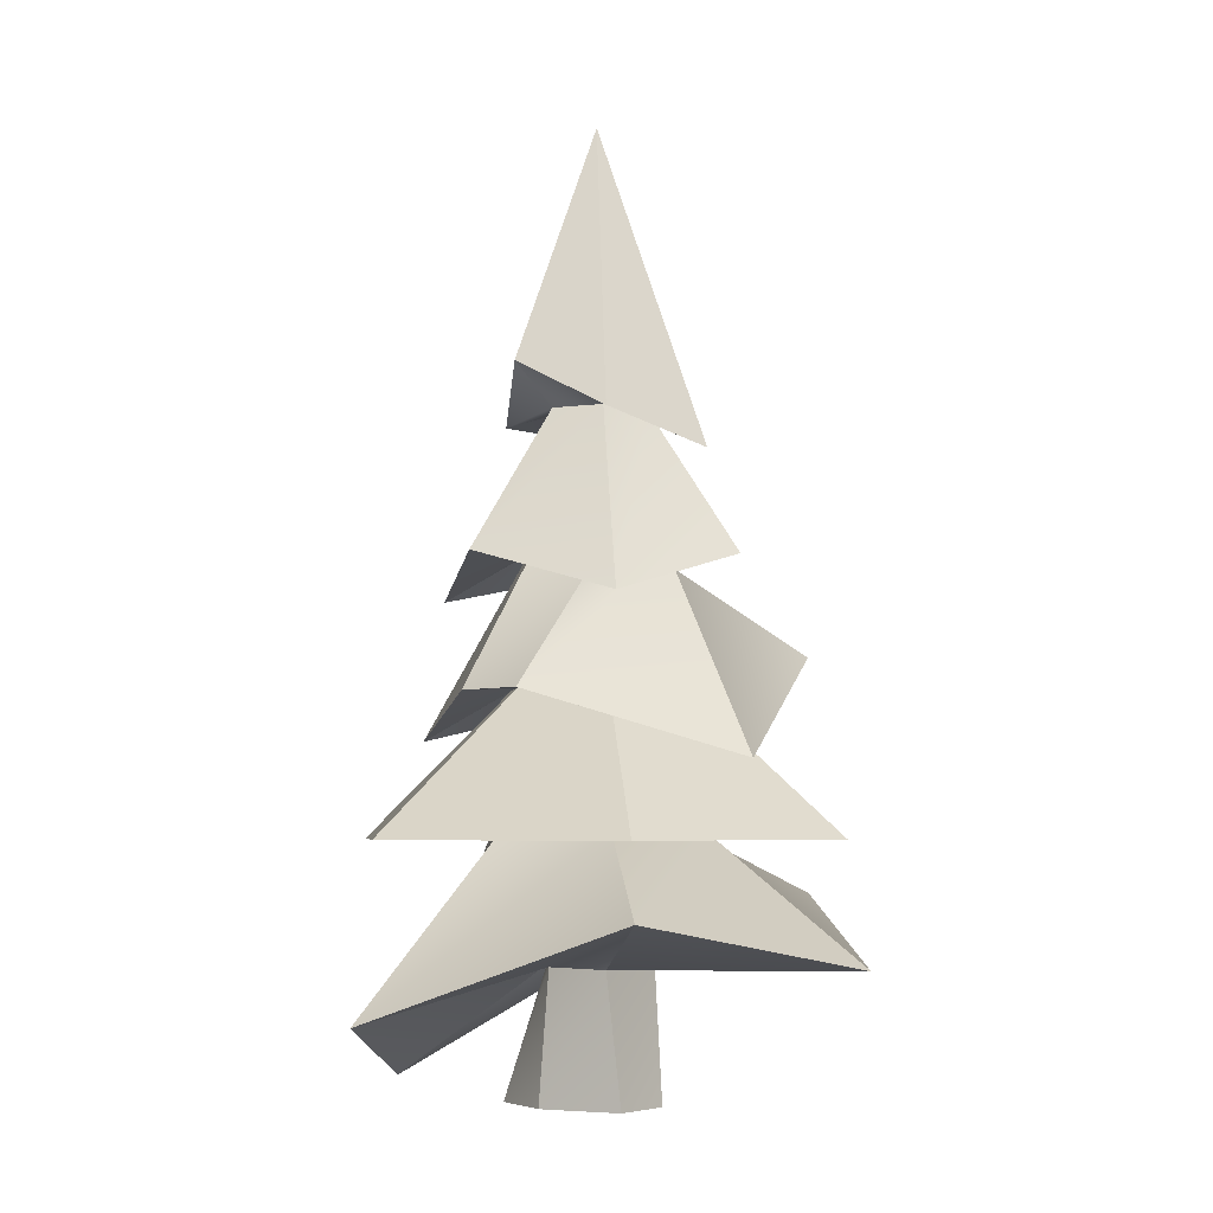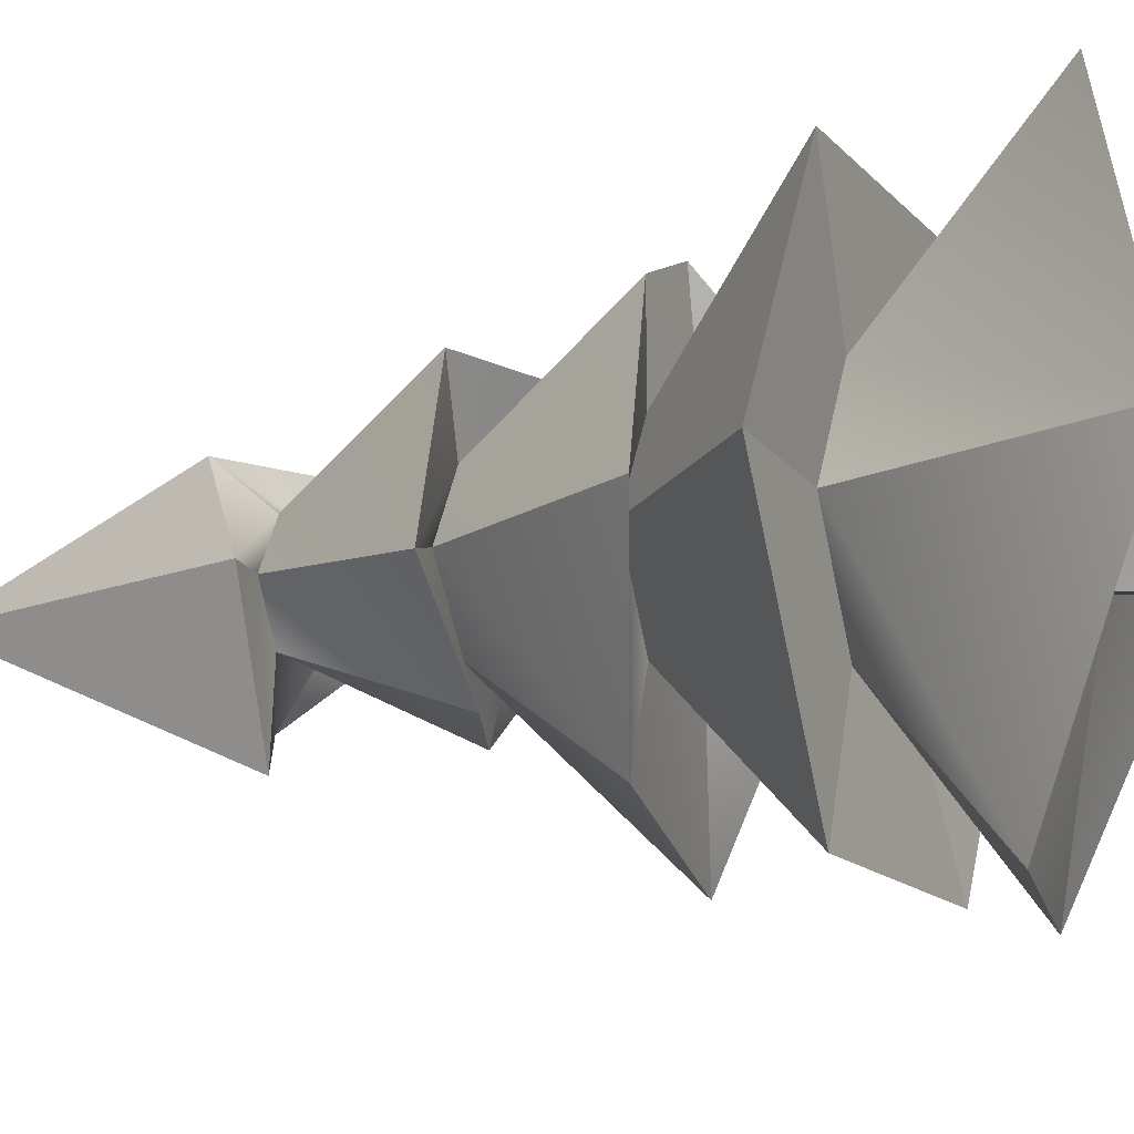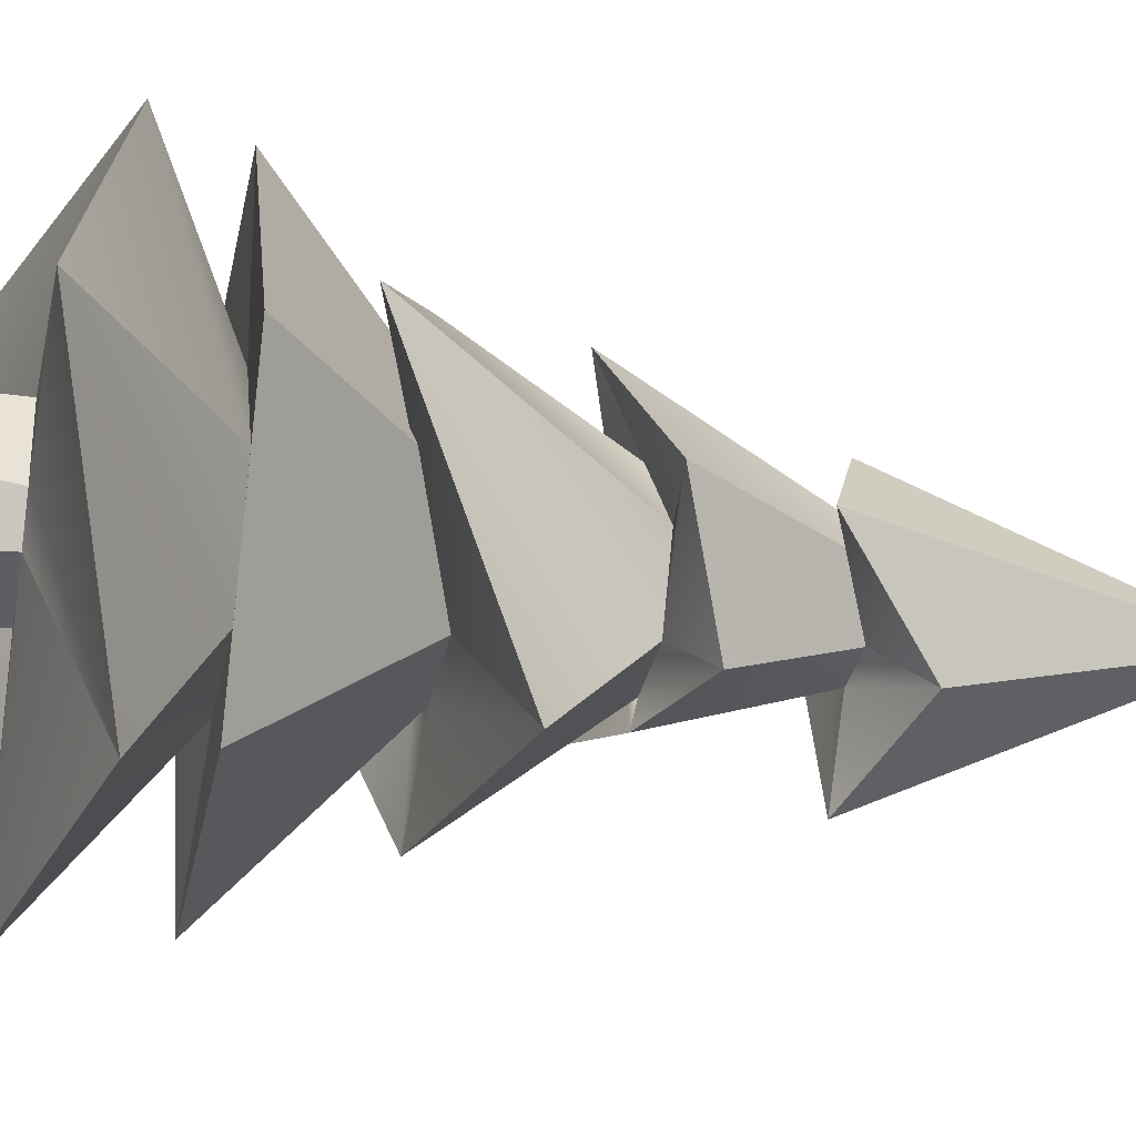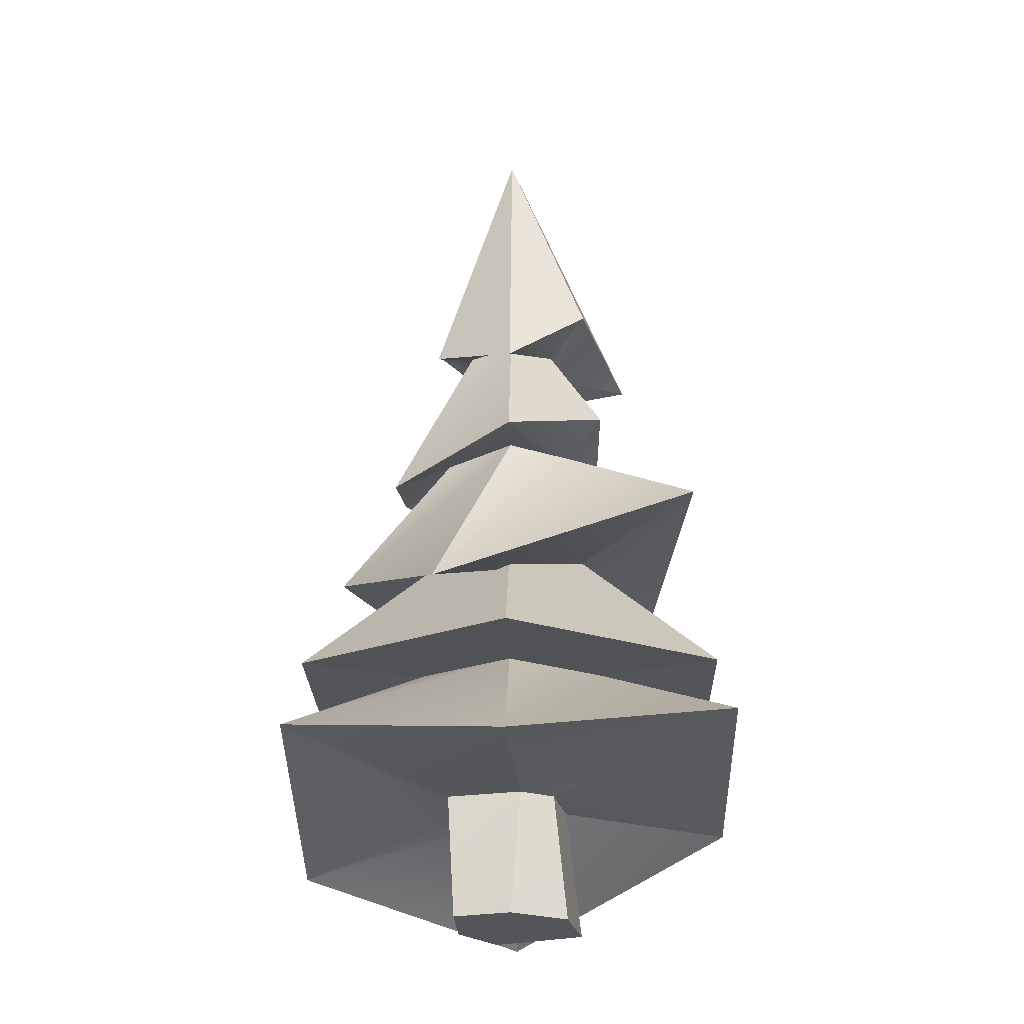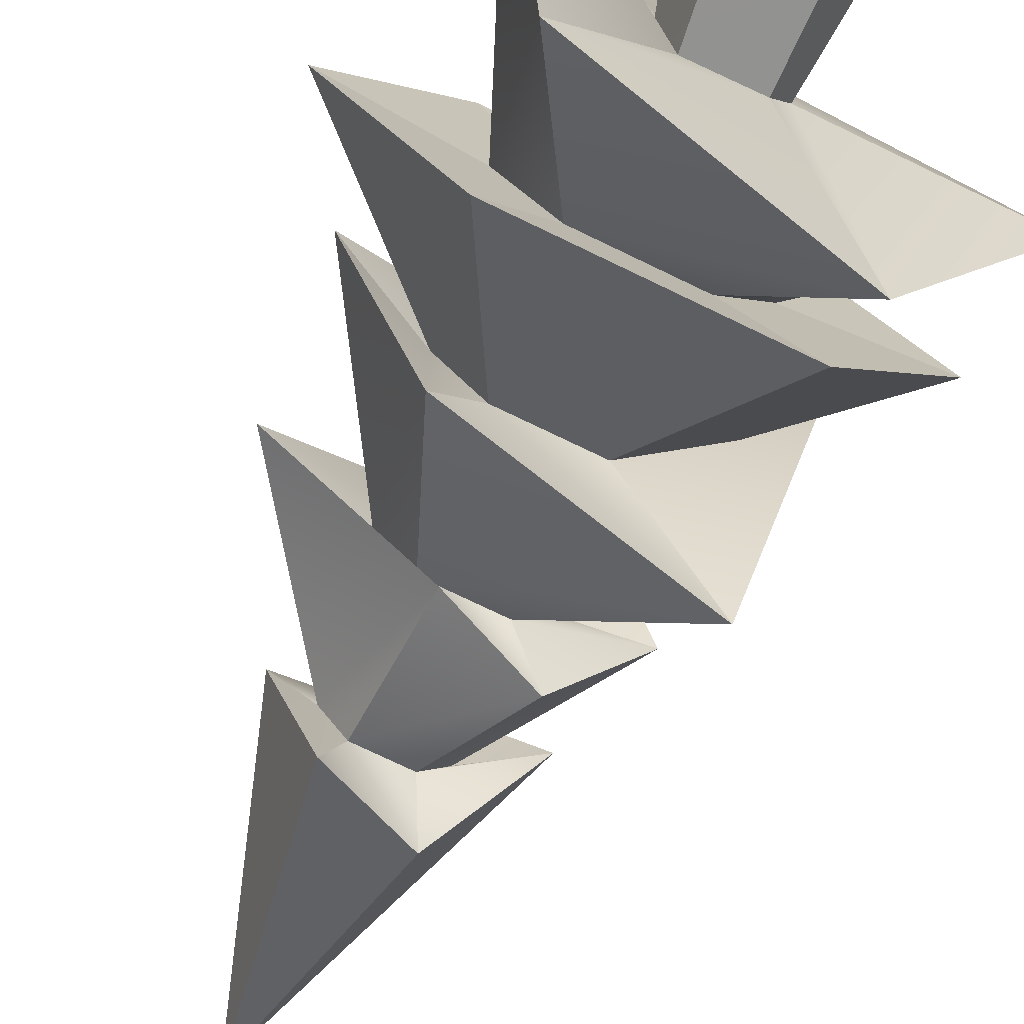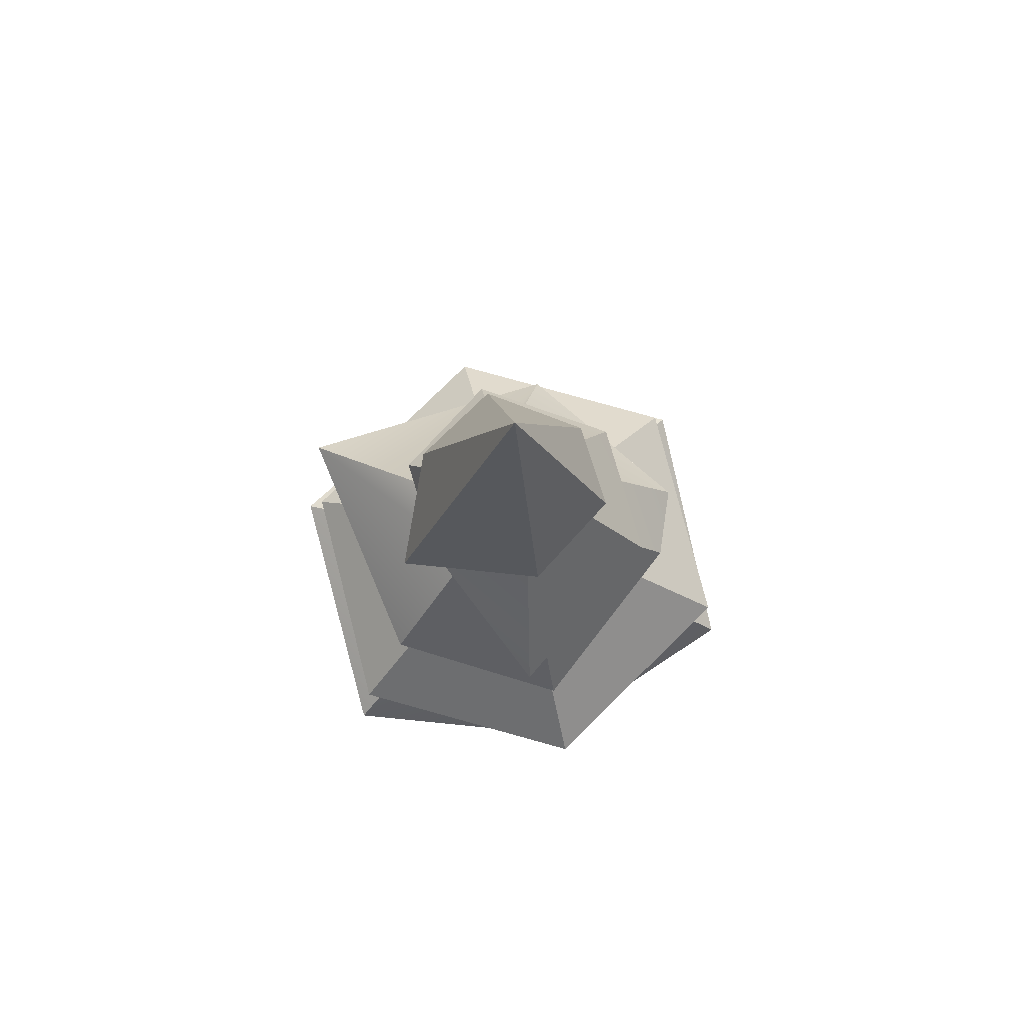
<metadata>
{"format":"obj","ext":"obj","renderer":"f3d","projection":"perspective","resolution":1024,"background":"white","views":[{"elev":-5.2,"azim":22.9,"up":"+Y"},{"elev":-13.4,"azim":-65.7,"up":"+Z"},{"elev":-31.8,"azim":78.9,"up":"+Z"},{"elev":-24.3,"azim":91.5,"up":"+Y"},{"elev":-75.3,"azim":-25.7,"up":"+Z"},{"elev":78.9,"azim":-104.5,"up":"+Y"}]}
</metadata>
<code>
v  -1.693 -0.5688 -4.447
v  0.8744 -0.5688 -0
v  -0.4279 -0.5688 4.508
v  -6.829 -0.5688 4.447
v  -10.98 -0.5688 1.45
v  -8.09 -0.5688 -5.582
v  -1.492 9.358 -3.444
v  -1.335 9.358 5.114
v  -6.542 9.358 3.336
v  -7.981 9.358 0.4861
v  0.0004 9.358 -0.7695
v  16.44 9.411 0
v  6.089 14.18 -17.93
v  -14.61 9.411 -17.93
v  -20.44 0.8515 0
v  -14.61 5.886 17.93
v  6.089 13.14 17.93
v  -4.261 71.54 0
v  -0.0716 19.17 -7.256
v  -0.793 29.41 -6.007
v  -1.514 39.65 -4.758
v  -0.5546 53.04 -6.42
v  4.497 46.8 0
v  7.005 38.97 0
v  9.974 24.1 5.938
v  4.118 19.17 0
v  -8.451 19.17 -7.256
v  -7.729 29.41 -6.007
v  -7.008 39.65 -4.758
v  -7.968 49.25 -10
v  -12.64 19.17 0
v  -11.2 29.41 0
v  -9.755 39.65 0
v  -11.67 49.25 0
v  -8.451 19.17 7.256
v  -7.729 29.41 6.007
v  -7.008 39.65 4.758
v  -7.968 53.03 6.42
v  -0.0716 19.17 7.256
v  -3.979 28.84 14.52
v  1.372 35.7 9.757
v  -0.7826 49.25 6.42
v  5.291 18.49 -16.55
v  7.105 32.37 -15.08
v  1.372 41.92 -7.726
v  -2.236 49.89 -3.508
v  -0.2103 49.89 0
v  1.232 39.65 0
v  2.675 29.41 0
v  14.84 18.49 0
v  -13.81 18.49 -16.55
v  -11.38 28.84 -12.33
v  -5.968 38.97 -7.375
v  -6.286 49.89 -3.508
v  -23.37 18.49 0
v  -18.5 25.73 0
v  -17.9 36.46 -2.179
v  -8.312 49.89 0
v  -13.81 18.49 16.55
v  -9.169 28.84 12.33
v  -9.894 38.97 9.757
v  -6.286 49.89 3.508
v  5.291 18.49 16.55
v  -0.793 29.41 6.007
v  -1.514 39.65 4.758
v  -2.236 49.89 3.508
v  -6.761 9.358 -4.421
g CL_Sapin1_SeamsColor
f 4 5 6
f 6 1 2
f 4 6 2
f 3 4 2
f 7 11 2 1
f 11 8 3 2
f 8 9 4 3
f 9 10 5 4
f 10 67 6 5
f 67 7 1 6
f 21 48 25 44
f 29 21 44 52
f 33 29 52 56
f 37 33 56 60
f 65 37 60 40
f 48 65 40 25
f 22 18 23
f 46 47 24 45
f 12 13 19 26
f 50 43 20 49
f 30 18 22
f 54 46 45 53
f 13 14 27 19
f 43 51 28 20
f 34 18 30
f 58 54 53 57
f 14 15 31 27
f 51 55 32 28
f 38 18 34
f 62 58 57 61
f 15 16 35 31
f 55 59 36 32
f 42 18 38
f 66 62 61 41
f 16 17 39 35
f 59 63 64 36
f 23 18 42
f 47 66 41 24
f 17 12 26 39
f 63 50 49 64
f 46 22 23 47
f 21 45 24 48
f 50 26 19 43
f 25 49 20 44
f 54 30 22 46
f 29 53 45 21
f 43 19 27 51
f 44 20 28 52
f 58 34 30 54
f 33 57 53 29
f 51 27 31 55
f 52 28 32 56
f 62 38 34 58
f 37 61 57 33
f 55 31 35 59
f 56 32 36 60
f 66 42 38 62
f 65 41 61 37
f 59 35 39 63
f 60 36 64 40
f 47 23 42 66
f 48 24 41 65
f 63 39 26 50
f 40 64 49 25
f 13 12 11 7
f 12 17 8 11
f 17 16 9 8
f 16 15 10 9
f 15 14 67 10
f 14 13 7 67

</code>
